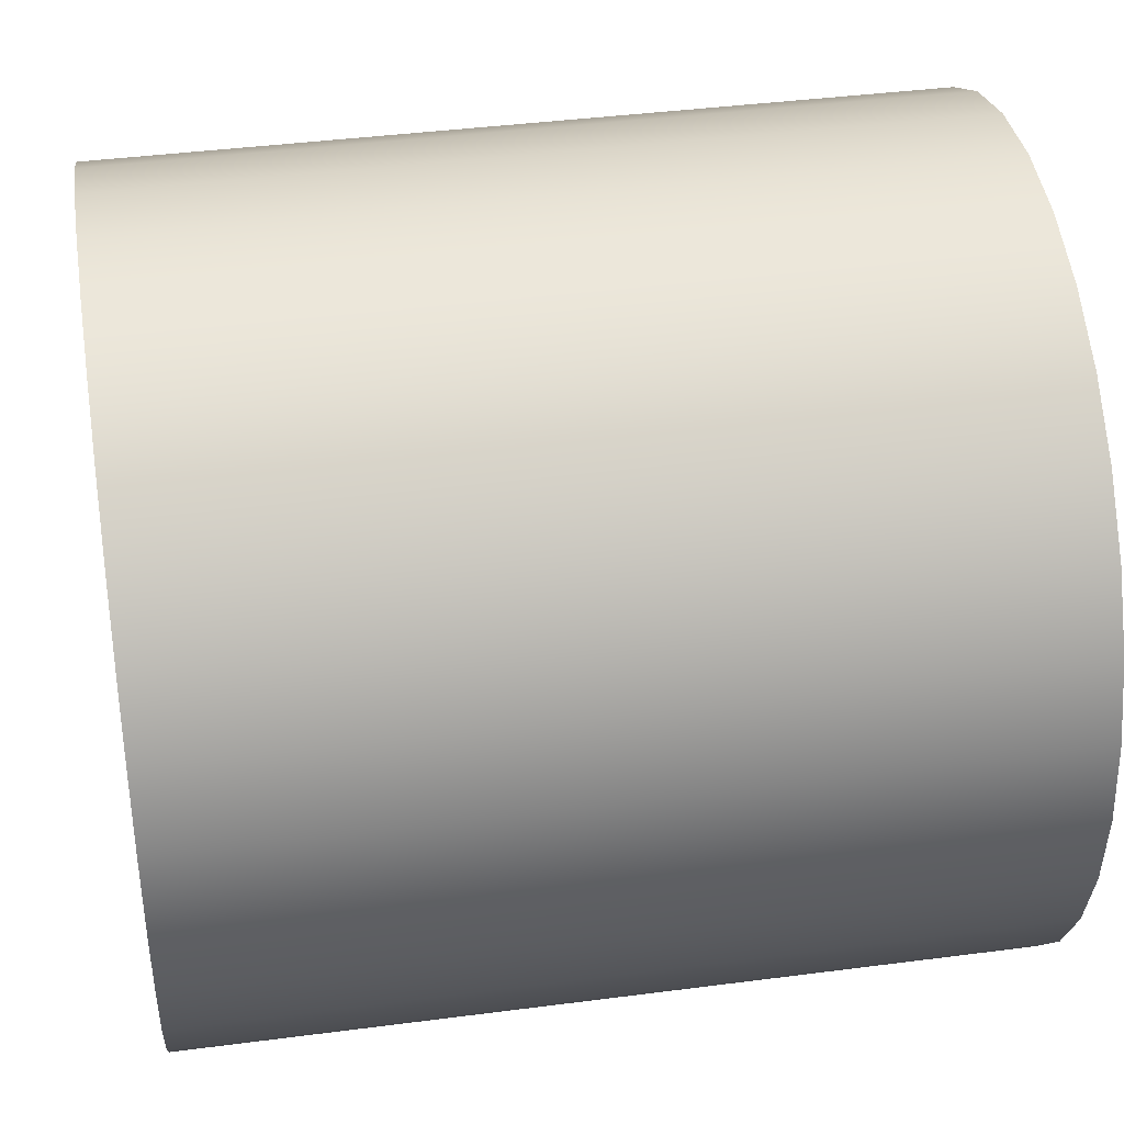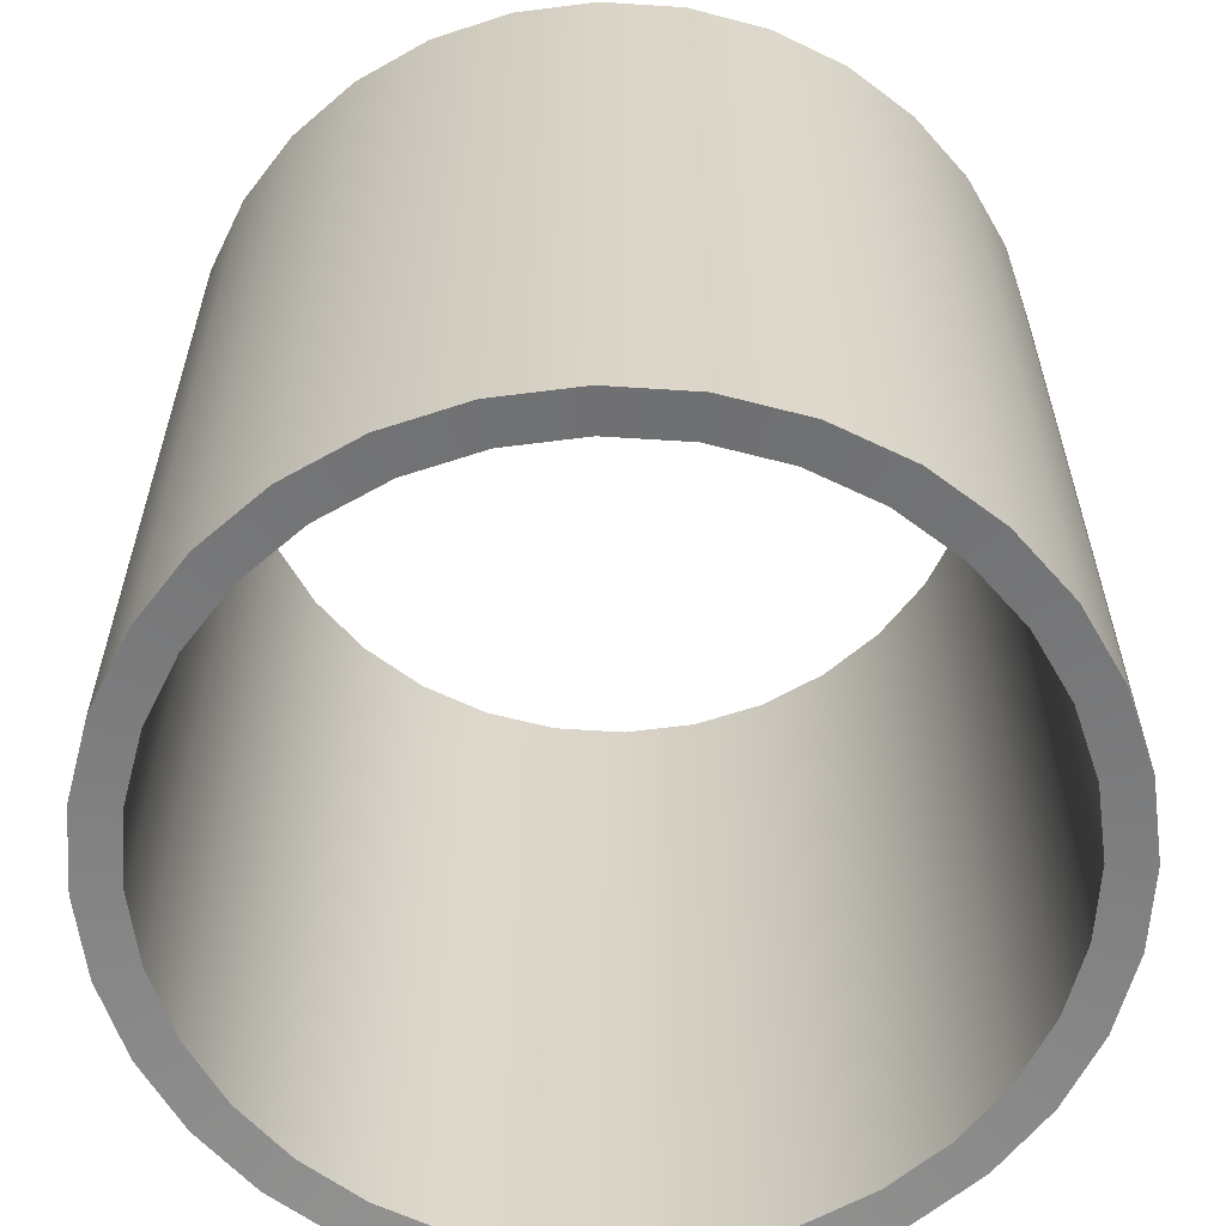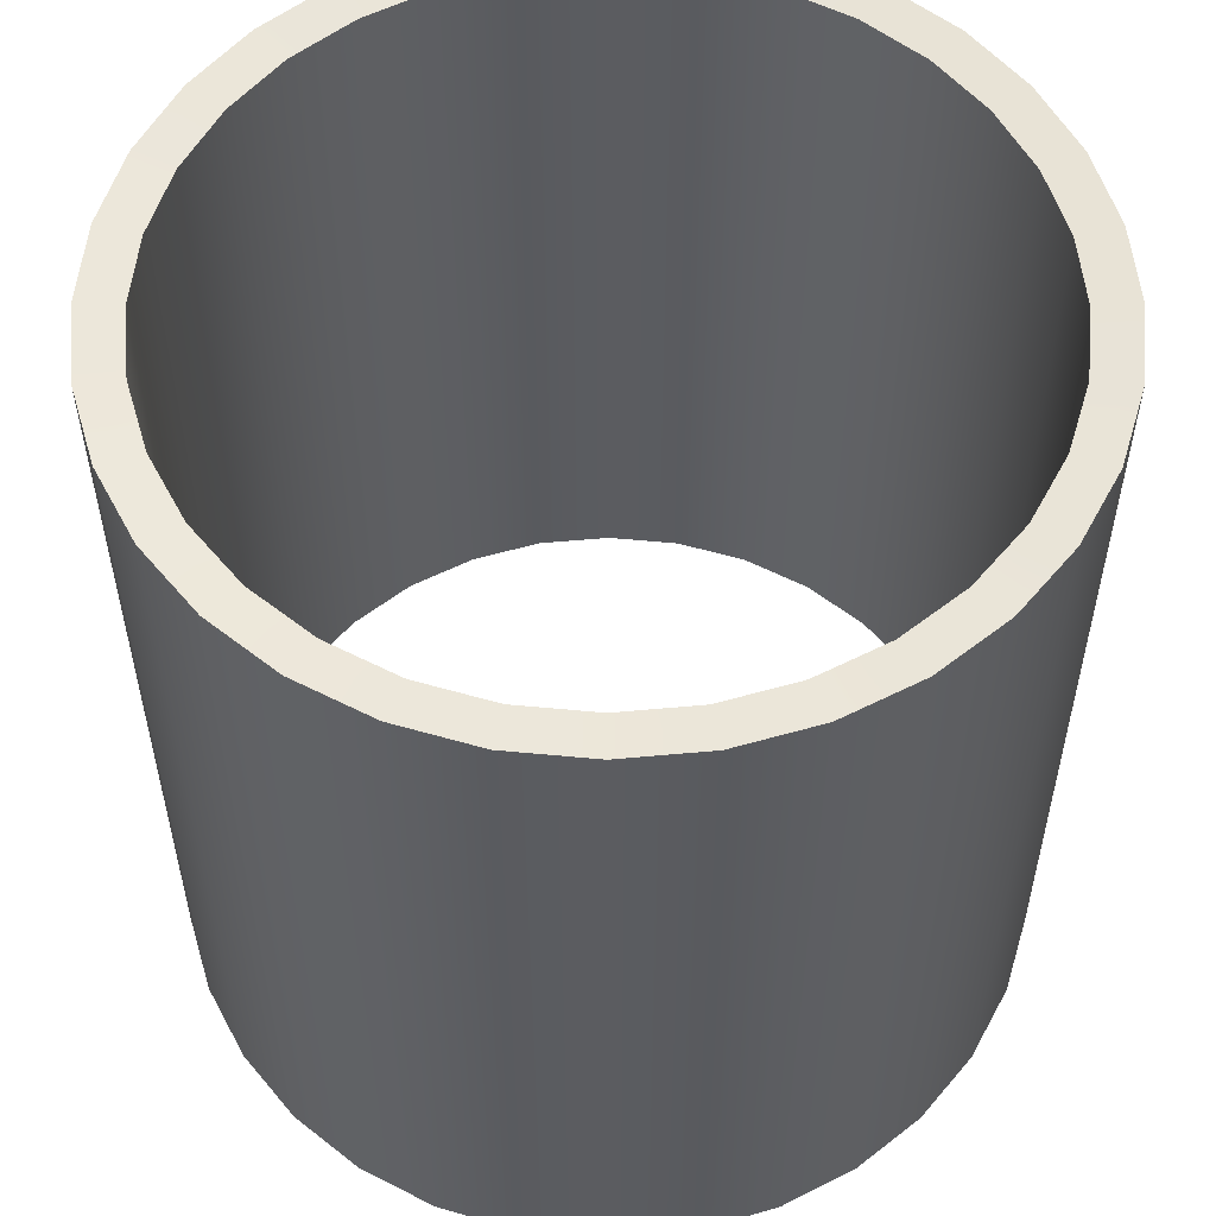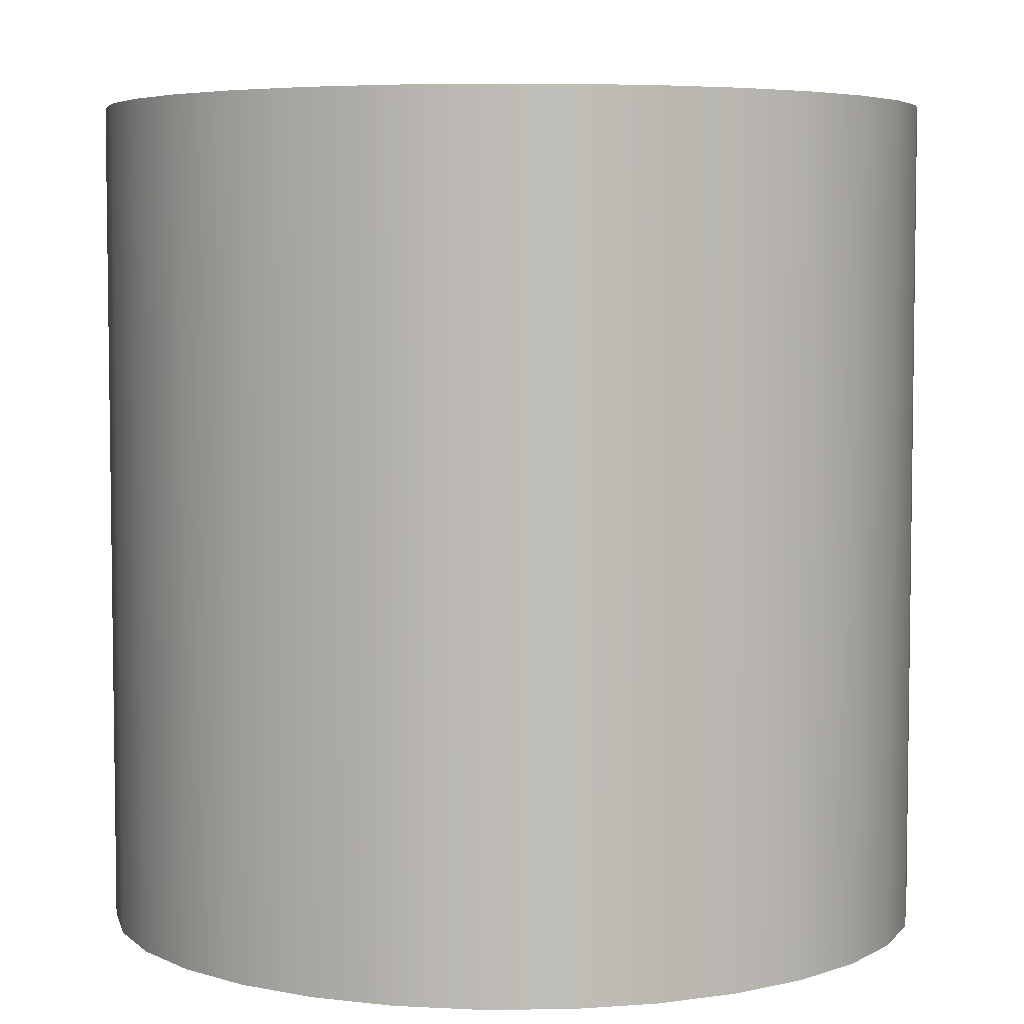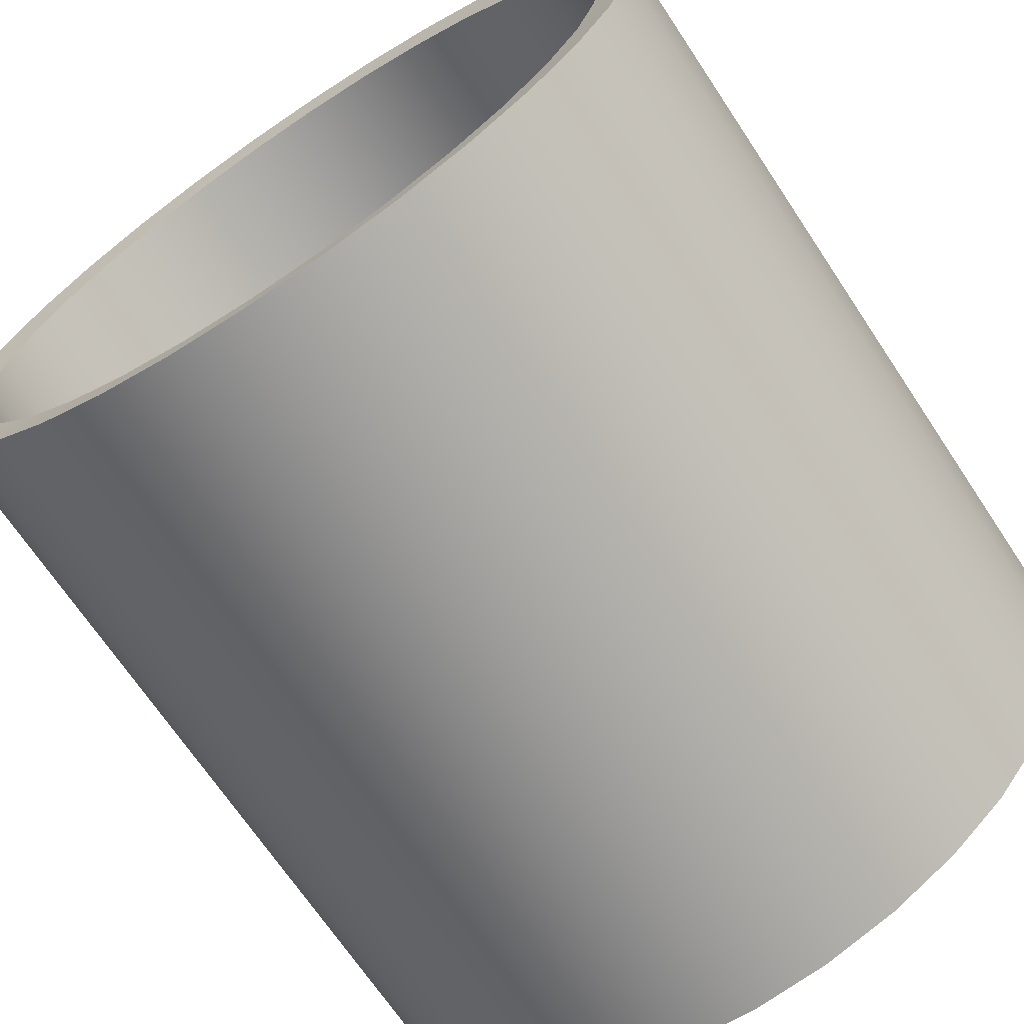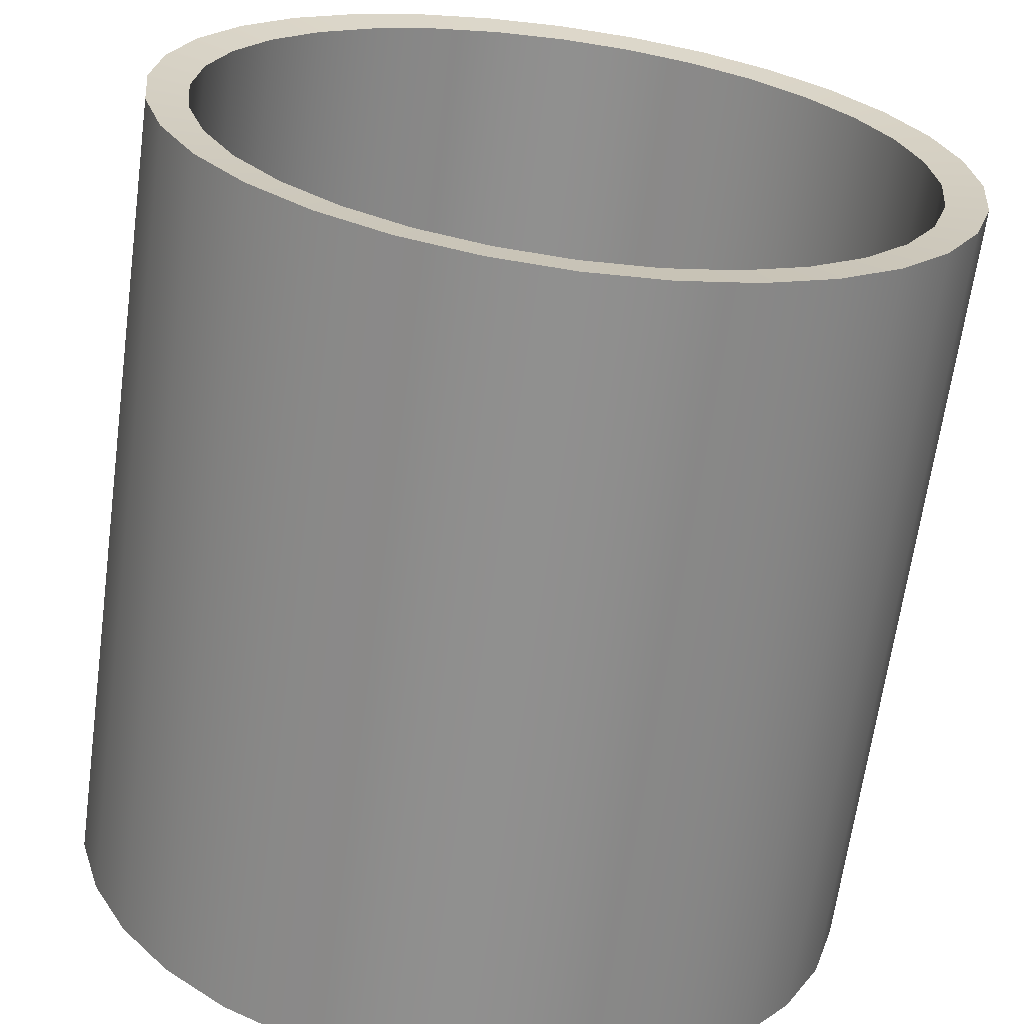
<metadata>
{"format":"obj","ext":"obj","renderer":"f3d","projection":"perspective","resolution":1024,"background":"white","views":[{"elev":40.4,"azim":80.9,"up":"+Y"},{"elev":-60.7,"azim":35.6,"up":"+Z"},{"elev":55.4,"azim":157.6,"up":"+Z"},{"elev":5.2,"azim":-7.4,"up":"+Z"},{"elev":-68.9,"azim":33.6,"up":"+Y"},{"elev":-65.5,"azim":172.2,"up":"+Y"}]}
</metadata>
<code>
o Cylinder.002_Cylinder.003
v 0 -100 -100
v 0 -100 100
v -19.51 -98.08 100
v -19.51 -98.08 -100
v -38.27 -92.39 -100
v -55.56 -83.15 -100
v -70.71 -70.71 -100
v -83.15 -55.56 -100
v -92.39 -38.27 -100
v -98.08 -19.51 -100
v -100 -8e-06 -100
v -98.08 19.51 -100
v -92.39 38.27 -100
v -83.15 55.56 -100
v -70.71 70.71 -100
v -55.56 83.15 -100
v -38.27 92.39 -100
v -19.51 98.08 -100
v 3.3e-05 100 -100
v 19.51 98.08 -100
v 38.27 92.39 -100
v 55.56 83.15 -100
v 70.71 70.71 -100
v 83.15 55.56 -100
v 92.39 38.27 -100
v 98.08 19.51 -100
v 100 -9.7e-05 -100
v 98.08 -19.51 -100
v 92.39 -38.27 -100
v 83.15 -55.56 -100
v 70.71 -70.71 -100
v 55.56 -83.15 -100
v 38.27 -92.39 -100
v 19.51 -98.08 -100
v 19.51 -98.08 100
v 38.27 -92.39 100
v 55.56 -83.15 100
v 70.71 -70.71 100
v 83.15 -55.56 100
v 92.39 -38.27 100
v 98.08 -19.51 100
v 100 -9.7e-05 100
v 98.08 19.51 100
v 92.39 38.27 100
v 83.15 55.56 100
v 70.71 70.71 100
v 55.56 83.15 100
v 38.27 92.39 100
v 19.51 98.08 100
v 3.3e-05 100 100
v -19.51 98.08 100
v -38.27 92.39 100
v -55.56 83.15 100
v -70.71 70.71 100
v -83.15 55.56 100
v -92.39 38.27 100
v -98.08 19.51 100
v -100 -8e-06 100
v -98.08 -19.51 100
v -92.39 -38.27 100
v -83.15 -55.56 100
v -70.71 -70.71 100
v -55.56 -83.15 100
v -38.27 -92.39 100
v 0 -90 -99
v -17.56 -88.27 -99
v -17.56 -88.27 99
v 0 -90 99
v 17.56 -88.27 -99
v 34.44 -83.15 -99
v 50 -74.83 -99
v 63.64 -63.64 -99
v 74.83 -50 -99
v 83.15 -34.44 -99
v 88.27 -17.56 -99
v 90 -8.7e-05 -99
v 88.27 17.56 -99
v 83.15 34.44 -99
v 74.83 50 -99
v 63.64 63.64 -99
v 50 74.83 -99
v 34.44 83.15 -99
v 17.56 88.27 -99
v 2.9e-05 90 -99
v -17.56 88.27 -99
v -34.44 83.15 -99
v -50 74.83 -99
v -63.64 63.64 -99
v -74.83 50 -99
v -83.15 34.44 -99
v -88.27 17.56 -99
v -90 -7e-06 -99
v -88.27 -17.56 -99
v -83.15 -34.44 -99
v -74.83 -50 -99
v -63.64 -63.64 -99
v -50 -74.83 -99
v -34.44 -83.15 -99
v 17.56 -88.27 99
v -34.44 -83.15 99
v -50 -74.83 99
v -63.64 -63.64 99
v -74.83 -50 99
v -83.15 -34.44 99
v -88.27 -17.56 99
v -90 -7e-06 99
v -88.27 17.56 99
v -83.15 34.44 99
v -74.83 50 99
v -63.64 63.64 99
v -50 74.83 99
v -34.44 83.15 99
v -17.56 88.27 99
v 2.9e-05 90 99
v 17.56 88.27 99
v 34.44 83.15 99
v 50 74.83 99
v 63.64 63.64 99
v 74.83 50 99
v 83.15 34.44 99
v 88.27 17.56 99
v 90 -8.7e-05 99
v 88.27 -17.56 99
v 83.15 -34.44 99
v 74.83 -50 99
v 63.64 -63.64 99
v 50 -74.83 99
v 34.44 -83.15 99
v 0 -100 100
v -19.51 -98.08 100
v -19.51 -98.08 -100
v 0 -100 -100
v -38.27 -92.39 -100
v -55.56 -83.15 -100
v -70.71 -70.71 -100
v -83.15 -55.56 -100
v -92.39 -38.27 -100
v -98.08 -19.51 -100
v -100 -8e-06 -100
v -98.08 19.51 -100
v -92.39 38.27 -100
v -83.15 55.56 -100
v -70.71 70.71 -100
v -55.56 83.15 -100
v -38.27 92.39 -100
v -19.51 98.08 -100
v 3.3e-05 100 -100
v 19.51 98.08 -100
v 38.27 92.39 -100
v 55.56 83.15 -100
v 70.71 70.71 -100
v 83.15 55.56 -100
v 92.39 38.27 -100
v 98.08 19.51 -100
v 100 -9.7e-05 -100
v 98.08 -19.51 -100
v 92.39 -38.27 -100
v 83.15 -55.56 -100
v 70.71 -70.71 -100
v 55.56 -83.15 -100
v 38.27 -92.39 -100
v 19.51 -98.08 -100
v 19.51 -98.08 100
v 38.27 -92.39 100
v 55.56 -83.15 100
v 70.71 -70.71 100
v 83.15 -55.56 100
v 92.39 -38.27 100
v 98.08 -19.51 100
v 100 -9.7e-05 100
v 98.08 19.51 100
v 92.39 38.27 100
v 83.15 55.56 100
v 70.71 70.71 100
v 55.56 83.15 100
v 38.27 92.39 100
v 19.51 98.08 100
v 3.3e-05 100 100
v -19.51 98.08 100
v -38.27 92.39 100
v -55.56 83.15 100
v -70.71 70.71 100
v -83.15 55.56 100
v -92.39 38.27 100
v -98.08 19.51 100
v -100 -8e-06 100
v -98.08 -19.51 100
v -92.39 -38.27 100
v -83.15 -55.56 100
v -70.71 -70.71 100
v -55.56 -83.15 100
v -38.27 -92.39 100
v 0 -90 -99
v -17.56 -88.27 -99
v -17.56 -88.27 99
v 0 -90 99
v 17.56 -88.27 -99
v 34.44 -83.15 -99
v 50 -74.83 -99
v 63.64 -63.64 -99
v 74.83 -50 -99
v 83.15 -34.44 -99
v 88.27 -17.56 -99
v 90 -8.7e-05 -99
v 88.27 17.56 -99
v 83.15 34.44 -99
v 74.83 50 -99
v 63.64 63.64 -99
v 50 74.83 -99
v 34.44 83.15 -99
v 17.56 88.27 -99
v 2.9e-05 90 -99
v -17.56 88.27 -99
v -34.44 83.15 -99
v -50 74.83 -99
v -63.64 63.64 -99
v -74.83 50 -99
v -83.15 34.44 -99
v -88.27 17.56 -99
v -90 -7e-06 -99
v -88.27 -17.56 -99
v -83.15 -34.44 -99
v -74.83 -50 -99
v -63.64 -63.64 -99
v -50 -74.83 -99
v -34.44 -83.15 -99
v -34.44 -83.15 99
v -50 -74.83 99
v -63.64 -63.64 99
v -74.83 -50 99
v -83.15 -34.44 99
v -88.27 -17.56 99
v -90 -7e-06 99
v -88.27 17.56 99
v -83.15 34.44 99
v -74.83 50 99
v -63.64 63.64 99
v -50 74.83 99
v -34.44 83.15 99
v -17.56 88.27 99
v 2.9e-05 90 99
v 17.56 88.27 99
v 34.44 83.15 99
v 50 74.83 99
v 63.64 63.64 99
v 74.83 50 99
v 83.15 34.44 99
v 88.27 17.56 99
v 90 -8.7e-05 99
v 88.27 -17.56 99
v 83.15 -34.44 99
v 74.83 -50 99
v 63.64 -63.64 99
v 50 -74.83 99
v 34.44 -83.15 99
v 17.56 -88.27 99
g Cylinder.002_Cylinder.003_None
f 2 3 4
f 35 2 1
f 3 64 5
f 64 63 6
f 63 62 7
f 62 61 8
f 61 60 9
f 60 59 10
f 59 58 11
f 58 57 12
f 57 56 13
f 56 55 14
f 55 54 15
f 54 53 16
f 53 52 17
f 52 51 18
f 51 50 19
f 50 49 20
f 49 48 21
f 48 47 22
f 47 46 23
f 46 45 24
f 45 44 25
f 44 43 26
f 43 42 27
f 42 41 28
f 41 40 29
f 40 39 30
f 39 38 31
f 38 37 32
f 37 36 33
f 36 35 34
f 66 67 68
f 65 68 99
f 98 100 67
f 97 101 100
f 96 102 101
f 95 103 102
f 94 104 103
f 93 105 104
f 92 106 105
f 91 107 106
f 90 108 107
f 89 109 108
f 88 110 109
f 87 111 110
f 86 112 111
f 85 113 112
f 84 114 113
f 83 115 114
f 82 116 115
f 81 117 116
f 80 118 117
f 79 119 118
f 78 120 119
f 77 121 120
f 76 122 121
f 75 123 122
f 74 124 123
f 73 125 124
f 72 126 125
f 71 127 126
f 70 128 127
f 69 99 128
f 224 135 136
f 216 143 144
f 208 151 152
f 200 159 160
f 229 189 190
f 253 166 167
f 245 174 175
f 237 182 183
f 1 2 4
f 34 35 1
f 4 3 5
f 5 64 6
f 6 63 7
f 7 62 8
f 8 61 9
f 9 60 10
f 10 59 11
f 11 58 12
f 12 57 13
f 13 56 14
f 14 55 15
f 15 54 16
f 16 53 17
f 17 52 18
f 18 51 19
f 19 50 20
f 20 49 21
f 21 48 22
f 22 47 23
f 23 46 24
f 24 45 25
f 25 44 26
f 26 43 27
f 27 42 28
f 28 41 29
f 29 40 30
f 30 39 31
f 31 38 32
f 32 37 33
f 33 36 34
f 65 66 68
f 69 65 99
f 66 98 67
f 98 97 100
f 97 96 101
f 96 95 102
f 95 94 103
f 94 93 104
f 93 92 105
f 92 91 106
f 91 90 107
f 90 89 108
f 89 88 109
f 88 87 110
f 87 86 111
f 86 85 112
f 85 84 113
f 84 83 114
f 83 82 115
f 82 81 116
f 81 80 117
f 80 79 118
f 79 78 119
f 78 77 120
f 77 76 121
f 76 75 122
f 75 74 123
f 74 73 124
f 73 72 125
f 72 71 126
f 71 70 127
f 70 69 128
f 194 193 132
f 139 220 221
f 131 194 132
f 138 221 222
f 226 194 131
f 138 139 221
f 133 226 131
f 137 222 223
f 225 226 133
f 137 138 222
f 134 225 133
f 136 223 224
f 223 136 137
f 224 134 135
f 134 224 225
f 147 212 213
f 219 220 139
f 146 213 214
f 140 219 139
f 146 147 213
f 218 219 140
f 145 214 215
f 141 218 140
f 145 146 214
f 217 218 141
f 144 215 216
f 142 217 141
f 216 142 143
f 215 144 145
f 142 216 217
f 155 204 205
f 211 212 147
f 154 205 206
f 148 211 147
f 154 155 205
f 210 211 148
f 153 206 207
f 149 210 148
f 153 154 206
f 209 210 149
f 152 207 208
f 150 209 149
f 208 150 151
f 207 152 153
f 150 208 209
f 132 193 197
f 203 204 155
f 162 197 198
f 156 203 155
f 162 132 197
f 202 203 156
f 161 198 199
f 157 202 156
f 161 162 198
f 201 202 157
f 160 199 200
f 158 201 157
f 200 158 159
f 199 160 161
f 158 200 201
f 227 192 130
f 229 190 191
f 230 188 189
f 232 186 187
f 129 196 195
f 232 233 186
f 130 195 227
f 231 232 187
f 130 129 195
f 188 231 187
f 192 227 228
f 230 231 188
f 191 192 228
f 229 230 189
f 191 228 229
f 170 249 250
f 256 196 129
f 169 250 251
f 163 256 129
f 169 170 250
f 255 256 163
f 168 251 252
f 164 255 163
f 168 169 251
f 254 255 164
f 167 252 253
f 165 254 164
f 253 165 166
f 252 167 168
f 165 253 254
f 178 241 242
f 248 249 170
f 177 242 243
f 171 248 170
f 177 178 242
f 247 248 171
f 176 243 244
f 172 247 171
f 176 177 243
f 246 247 172
f 175 244 245
f 173 246 172
f 245 173 174
f 244 175 176
f 173 245 246
f 186 233 234
f 240 241 178
f 185 234 235
f 179 240 178
f 185 186 234
f 239 240 179
f 184 235 236
f 180 239 179
f 184 185 235
f 238 239 180
f 183 236 237
f 181 238 180
f 237 181 182
f 236 183 184
f 181 237 238

</code>
